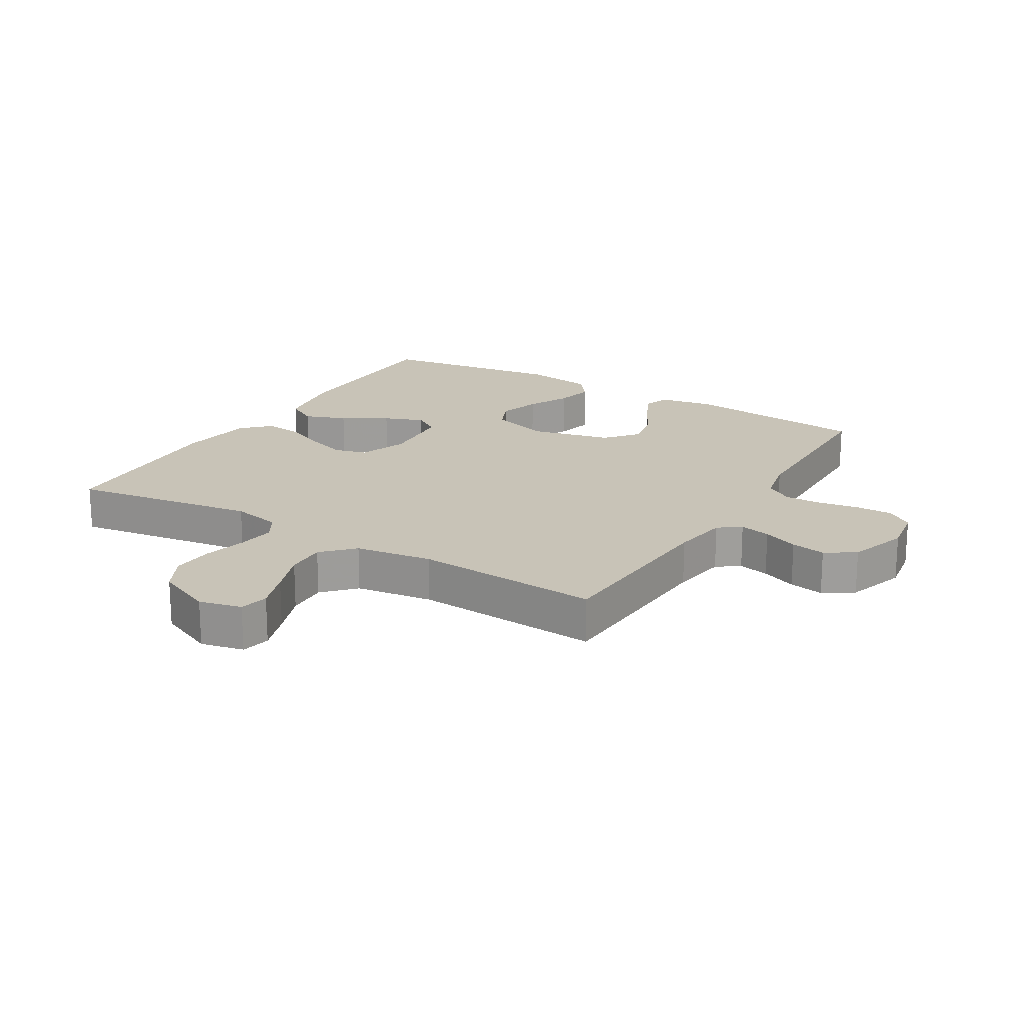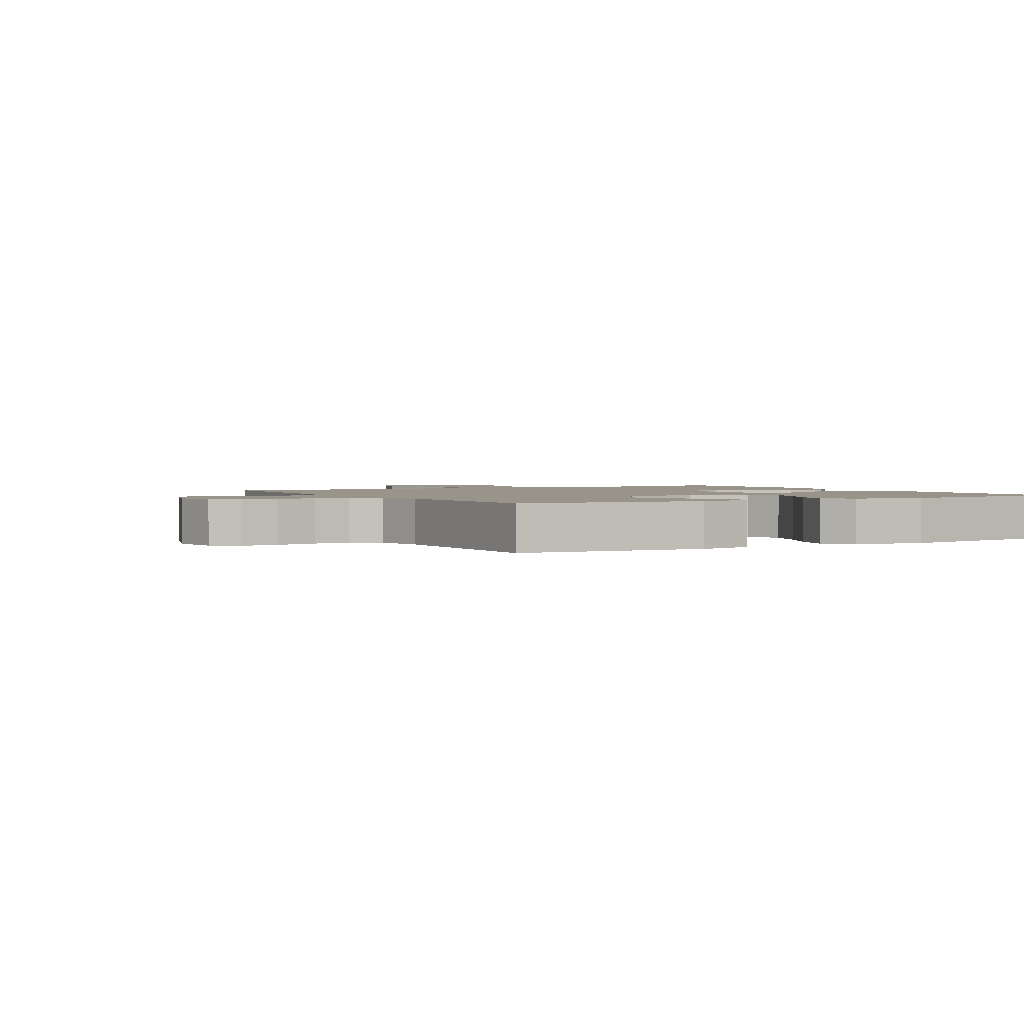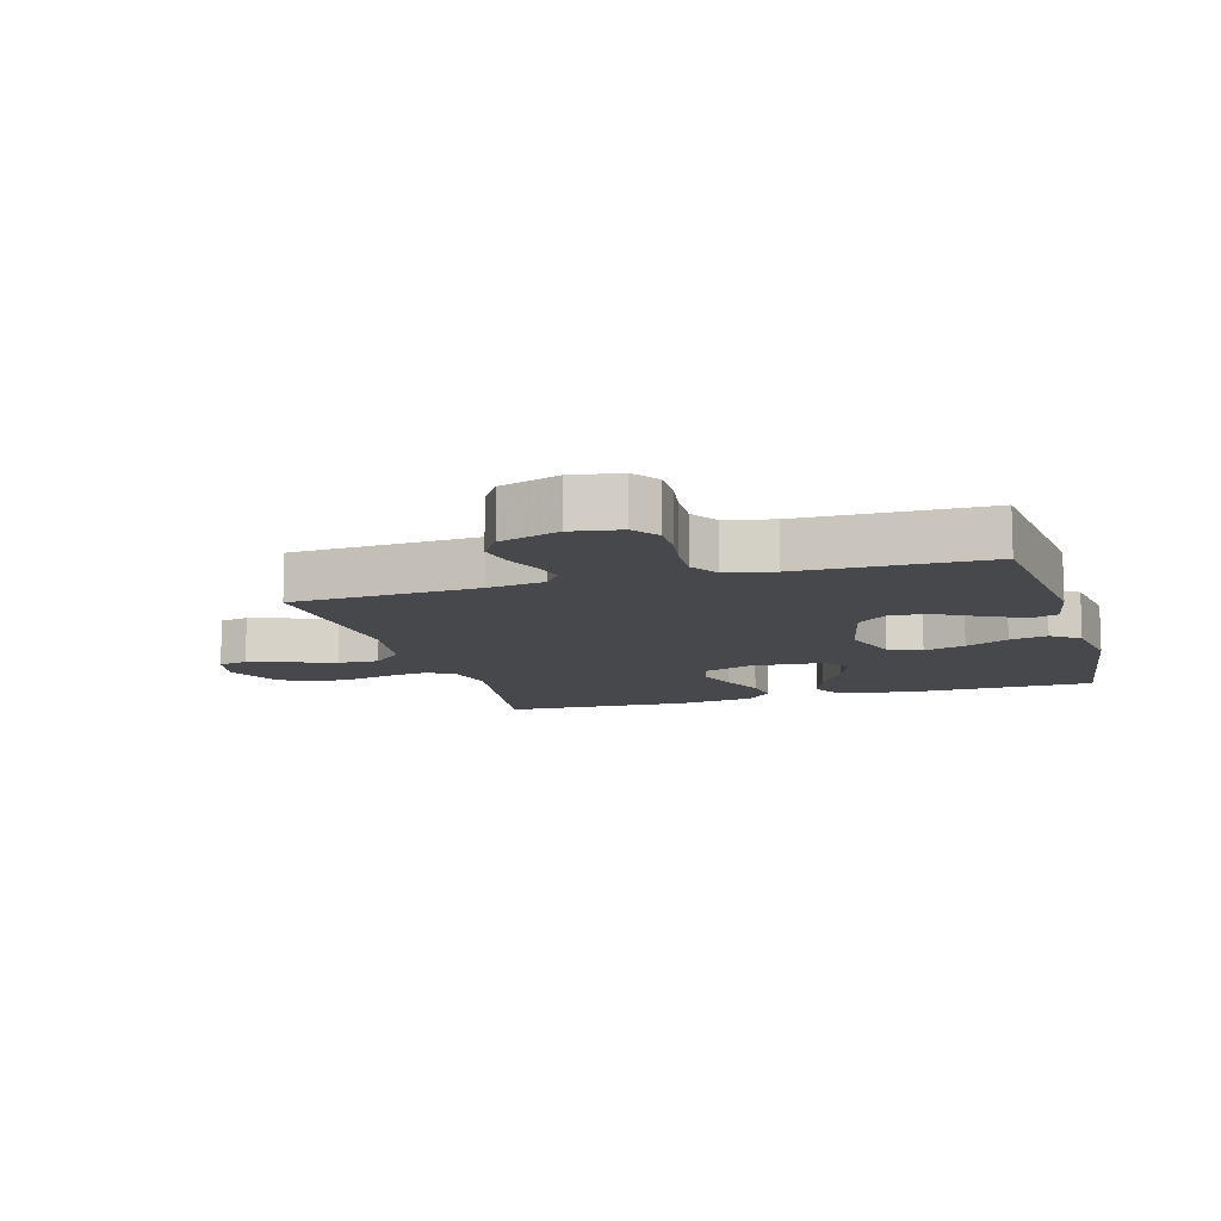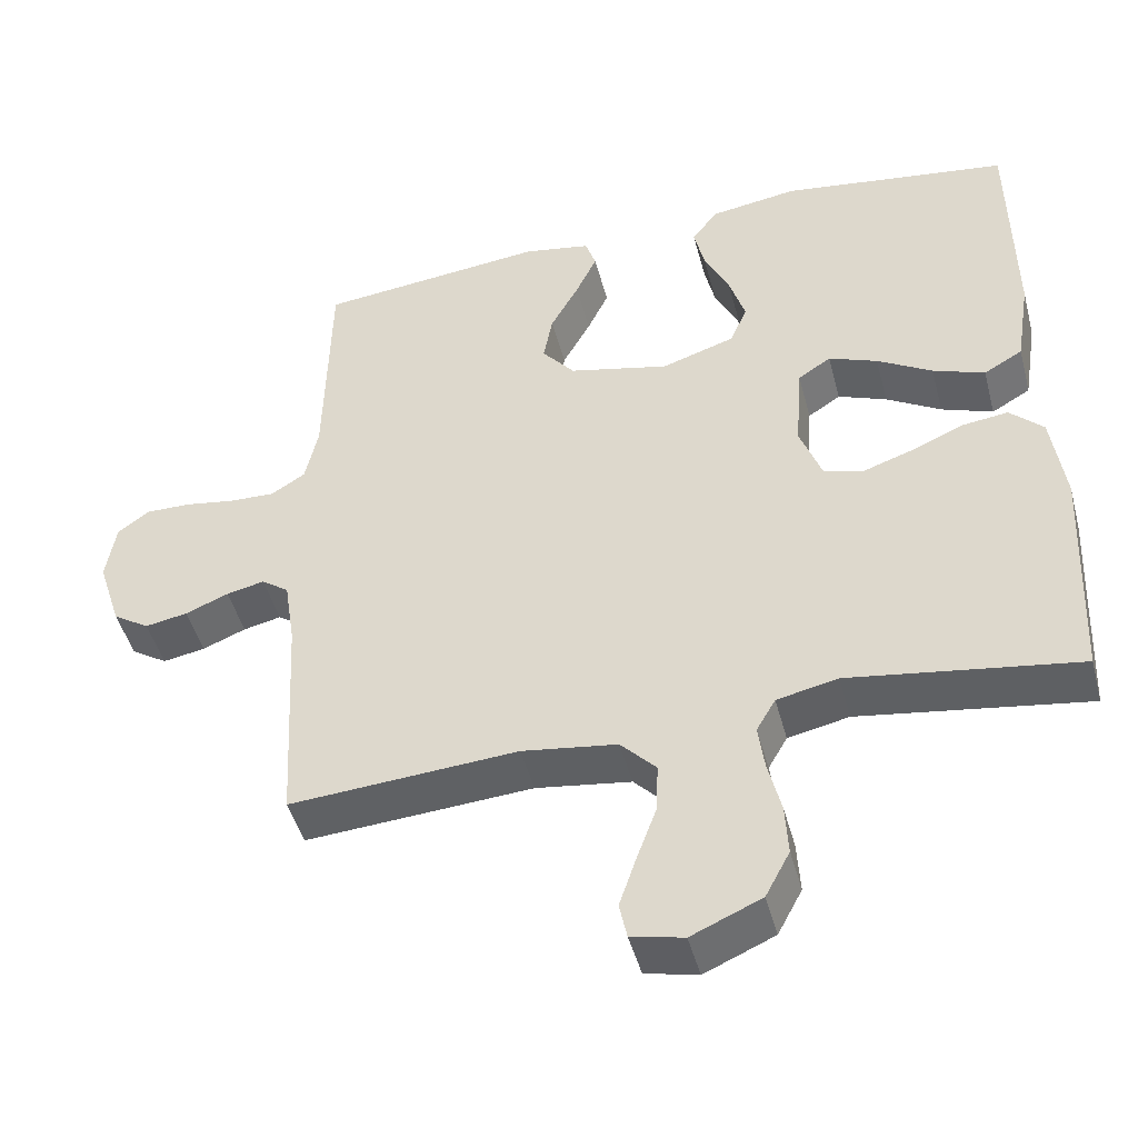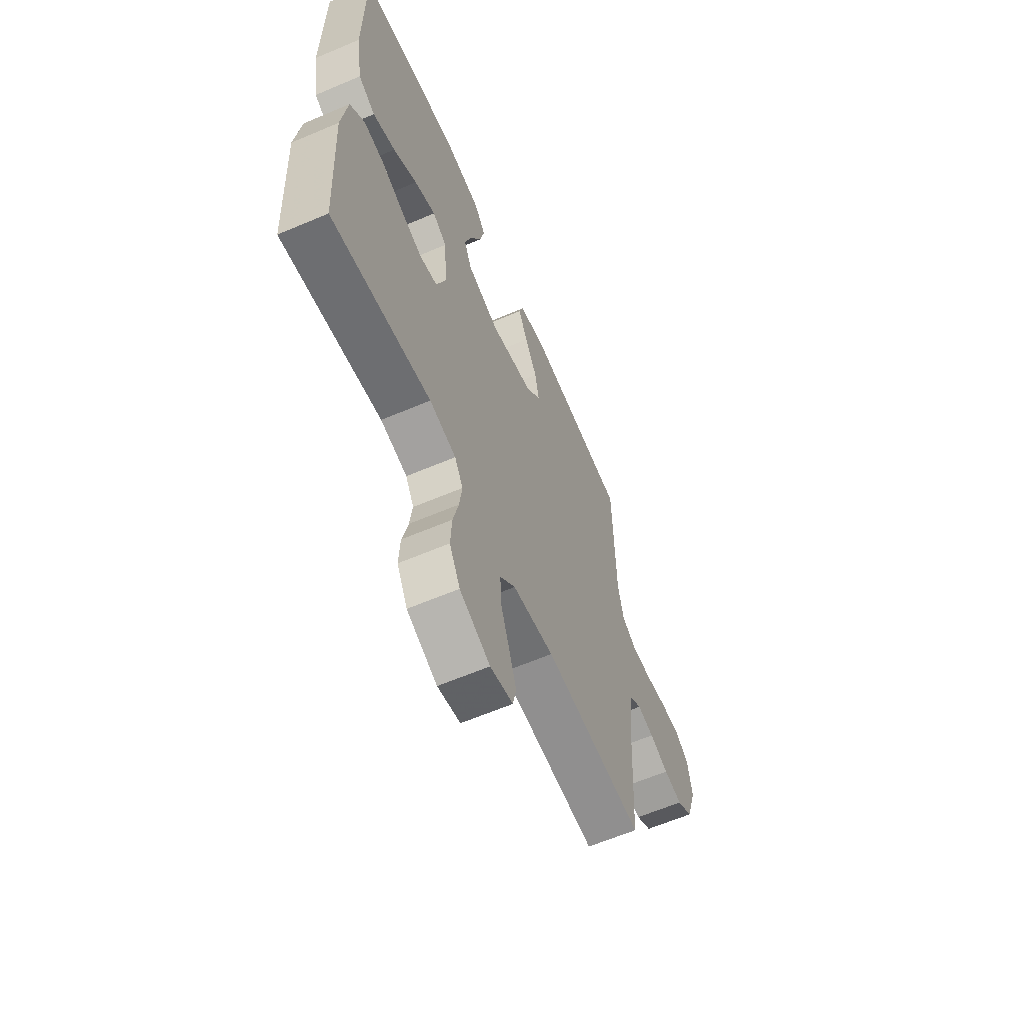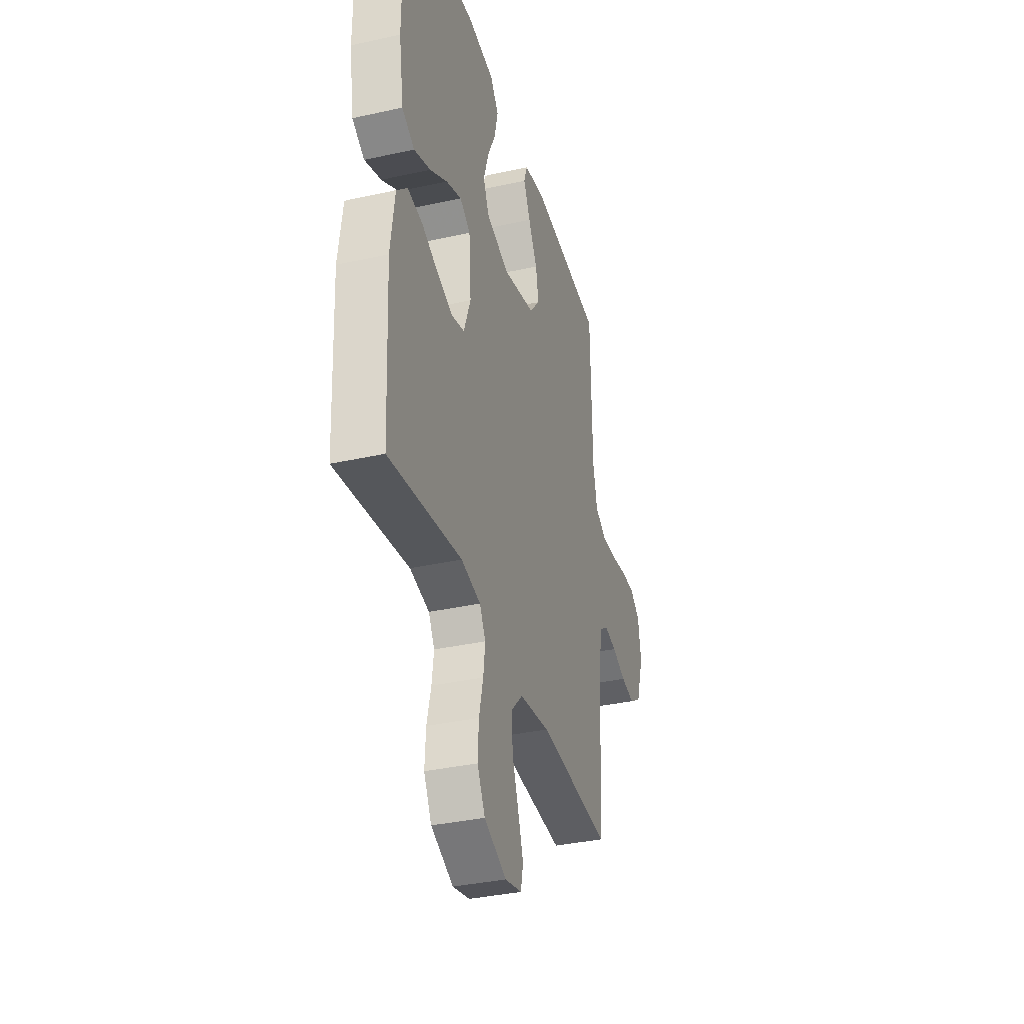
<metadata>
{"format":"obj","ext":"obj","renderer":"f3d","projection":"perspective","resolution":1024,"background":"white","views":[{"elev":19.6,"azim":-148.9,"up":"+Y"},{"elev":1.8,"azim":-29.5,"up":"+Y"},{"elev":-11.1,"azim":-73.6,"up":"+Y"},{"elev":-46.4,"azim":14.7,"up":"+Z"},{"elev":-62.1,"azim":113.4,"up":"+Z"},{"elev":-35.5,"azim":106.4,"up":"+Z"}]}
</metadata>
<code>
v 0.5 0.07 0.5
v 0.503 0.07 0.2
v 0.484 0.07 0.082
v 0.433 0.07 0.053
v 0.365 0.07 0.078
v 0.293 0.07 0.121
v 0.229 0.07 0.146
v 0.186 0.07 0.118
v 0.177 0.07 0
v 0.206 0.07 -0.079
v 0.259 0.07 -0.093
v 0.324 0.07 -0.071
v 0.392 0.07 -0.042
v 0.453 0.07 -0.034
v 0.497 0.07 -0.077
v 0.514 0.07 -0.2
v 0.5 0.07 -0.5
v 0.2 0.07 -0.454
v 0.12 0.07 -0.471
v 0.095 0.07 -0.514
v 0.103 0.07 -0.574
v 0.12 0.07 -0.644
v 0.124 0.07 -0.712
v 0.092 0.07 -0.772
v 0 0.07 -0.812
v -0.069 0.07 -0.796
v -0.079 0.07 -0.749
v -0.057 0.07 -0.684
v -0.031 0.07 -0.613
v -0.028 0.07 -0.547
v -0.075 0.07 -0.498
v -0.2 0.07 -0.48
v -0.5 0.07 -0.5
v -0.516 0.07 -0.2
v -0.53 0.07 -0.109
v -0.566 0.07 -0.083
v -0.616 0.07 -0.094
v -0.673 0.07 -0.117
v -0.729 0.07 -0.127
v -0.777 0.07 -0.096
v -0.808 0.07 0
v -0.795 0.07 0.079
v -0.753 0.07 0.109
v -0.694 0.07 0.108
v -0.628 0.07 0.097
v -0.568 0.07 0.095
v -0.523 0.07 0.123
v -0.506 0.07 0.2
v -0.5 0.07 0.5
v -0.2 0.07 0.531
v -0.112 0.07 0.515
v -0.098 0.07 0.473
v -0.126 0.07 0.414
v -0.163 0.07 0.347
v -0.175 0.07 0.283
v -0.132 0.07 0.231
v 0 0.07 0.2
v 0.096 0.07 0.231
v 0.119 0.07 0.284
v 0.098 0.07 0.351
v 0.065 0.07 0.42
v 0.051 0.07 0.481
v 0.085 0.07 0.526
v 0.2 0.07 0.543
v 0.5 0 0.5
v 0.503 0 0.2
v 0.484 0 0.082
v 0.433 0 0.053
v 0.365 0 0.078
v 0.293 0 0.121
v 0.229 0 0.146
v 0.186 0 0.118
v 0.177 0 0
v 0.206 0 -0.079
v 0.259 0 -0.093
v 0.324 0 -0.071
v 0.392 0 -0.042
v 0.453 0 -0.034
v 0.497 0 -0.077
v 0.514 0 -0.2
v 0.5 0 -0.5
v 0.2 0 -0.454
v 0.12 0 -0.471
v 0.095 0 -0.514
v 0.103 0 -0.574
v 0.12 0 -0.644
v 0.124 0 -0.712
v 0.092 0 -0.772
v 0 0 -0.812
v -0.069 0 -0.796
v -0.079 0 -0.749
v -0.057 0 -0.684
v -0.031 0 -0.613
v -0.028 0 -0.547
v -0.075 0 -0.498
v -0.2 0 -0.48
v -0.5 0 -0.5
v -0.516 0 -0.2
v -0.53 0 -0.109
v -0.566 0 -0.083
v -0.616 0 -0.094
v -0.673 0 -0.117
v -0.729 0 -0.127
v -0.777 0 -0.096
v -0.808 0 0
v -0.795 0 0.079
v -0.753 0 0.109
v -0.694 0 0.108
v -0.628 0 0.097
v -0.568 0 0.095
v -0.523 0 0.123
v -0.506 0 0.2
v -0.5 0 0.5
v -0.2 0 0.531
v -0.112 0 0.515
v -0.098 0 0.473
v -0.126 0 0.414
v -0.163 0 0.347
v -0.175 0 0.283
v -0.132 0 0.231
v 0 0 0.2
v 0.096 0 0.231
v 0.119 0 0.284
v 0.098 0 0.351
v 0.065 0 0.42
v 0.051 0 0.481
v 0.085 0 0.526
v 0.2 0 0.543
f 4 5 6
f 3 4 6
f 2 3 6
f 1 2 6
f 64 1 6
f 63 64 6
f 62 63 6
f 61 62 6
f 60 61 6
f 59 60 6 7
f 58 59 7 8
f 57 58 8 9
f 56 57 9 10
f 52 53 54
f 51 52 54
f 50 51 54
f 49 50 54
f 48 49 54
f 47 48 54 55
f 46 47 55 56
f 43 44 45
f 42 43 45
f 41 42 45
f 40 41 45
f 39 40 45
f 38 39 45
f 37 38 45
f 36 37 45 46
f 46 56 10
f 36 46 10
f 35 36 10
f 32 33 34
f 35 10 11
f 34 35 11
f 32 34 11
f 31 32 11
f 27 28 29
f 26 27 29
f 25 26 29
f 24 25 29
f 23 24 29
f 22 23 29
f 21 22 29
f 20 21 29 30
f 31 11 12
f 30 31 12
f 20 30 12
f 19 20 12
f 16 17 18
f 16 18 19
f 15 16 19
f 14 15 19
f 13 14 19
f 12 13 19
f 70 69 68
f 70 68 67
f 70 67 66
f 70 66 65
f 70 65 128
f 70 128 127
f 70 127 126
f 70 126 125
f 70 125 124
f 71 70 124 123
f 72 71 123 122
f 73 72 122 121
f 74 73 121 120
f 118 117 116
f 118 116 115
f 118 115 114
f 118 114 113
f 118 113 112
f 119 118 112 111
f 120 119 111 110
f 109 108 107
f 109 107 106
f 109 106 105
f 109 105 104
f 109 104 103
f 109 103 102
f 109 102 101
f 110 109 101 100
f 74 120 110
f 74 110 100
f 74 100 99
f 98 97 96
f 75 74 99
f 75 99 98
f 75 98 96
f 75 96 95
f 93 92 91
f 93 91 90
f 93 90 89
f 93 89 88
f 93 88 87
f 93 87 86
f 93 86 85
f 94 93 85 84
f 76 75 95
f 76 95 94
f 76 94 84
f 76 84 83
f 82 81 80
f 83 82 80
f 83 80 79
f 83 79 78
f 83 78 77
f 83 77 76
f 1 65 66 2
f 2 66 67 3
f 3 67 68 4
f 4 68 69 5
f 5 69 70 6
f 6 70 71 7
f 7 71 72 8
f 8 72 73 9
f 9 73 74 10
f 10 74 75 11
f 11 75 76 12
f 12 76 77 13
f 13 77 78 14
f 14 78 79 15
f 15 79 80 16
f 16 80 81 17
f 17 81 82 18
f 18 82 83 19
f 19 83 84 20
f 20 84 85 21
f 21 85 86 22
f 22 86 87 23
f 23 87 88 24
f 24 88 89 25
f 25 89 90 26
f 26 90 91 27
f 27 91 92 28
f 28 92 93 29
f 29 93 94 30
f 30 94 95 31
f 31 95 96 32
f 32 96 97 33
f 33 97 98 34
f 34 98 99 35
f 35 99 100 36
f 36 100 101 37
f 37 101 102 38
f 38 102 103 39
f 39 103 104 40
f 40 104 105 41
f 41 105 106 42
f 42 106 107 43
f 43 107 108 44
f 44 108 109 45
f 45 109 110 46
f 46 110 111 47
f 47 111 112 48
f 48 112 113 49
f 49 113 114 50
f 50 114 115 51
f 51 115 116 52
f 52 116 117 53
f 53 117 118 54
f 54 118 119 55
f 55 119 120 56
f 56 120 121 57
f 57 121 122 58
f 58 122 123 59
f 59 123 124 60
f 60 124 125 61
f 61 125 126 62
f 62 126 127 63
f 63 127 128 64
f 64 128 65 1

</code>
